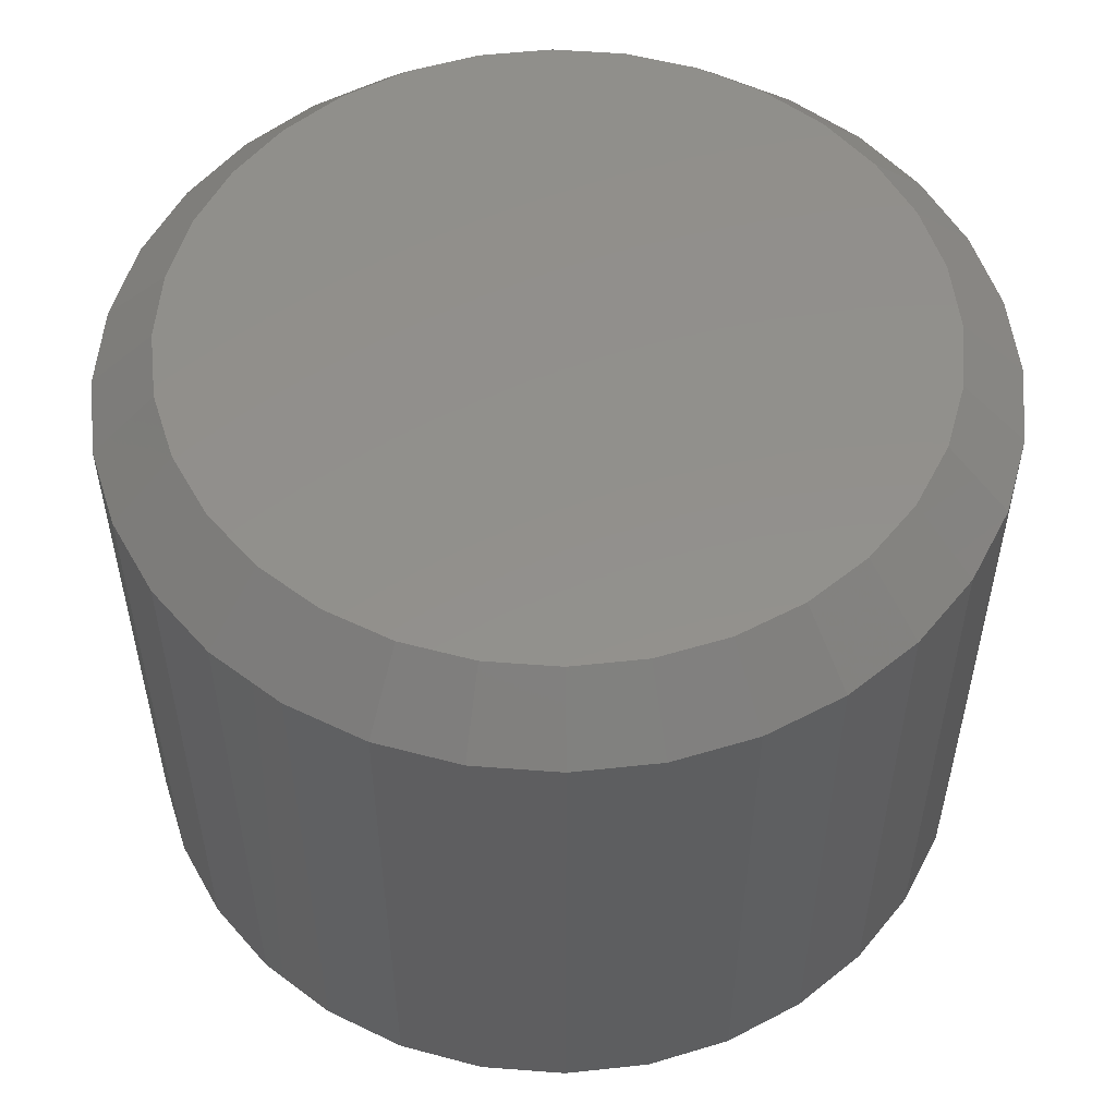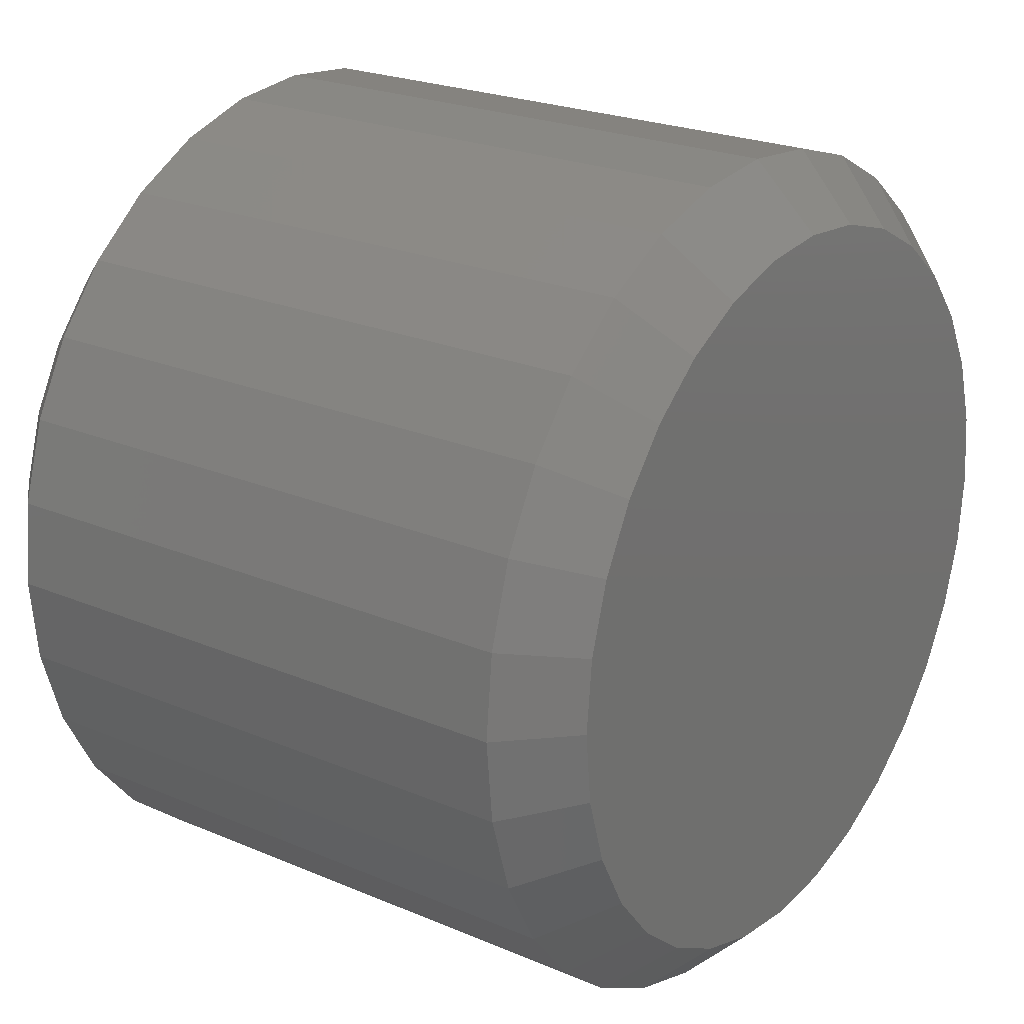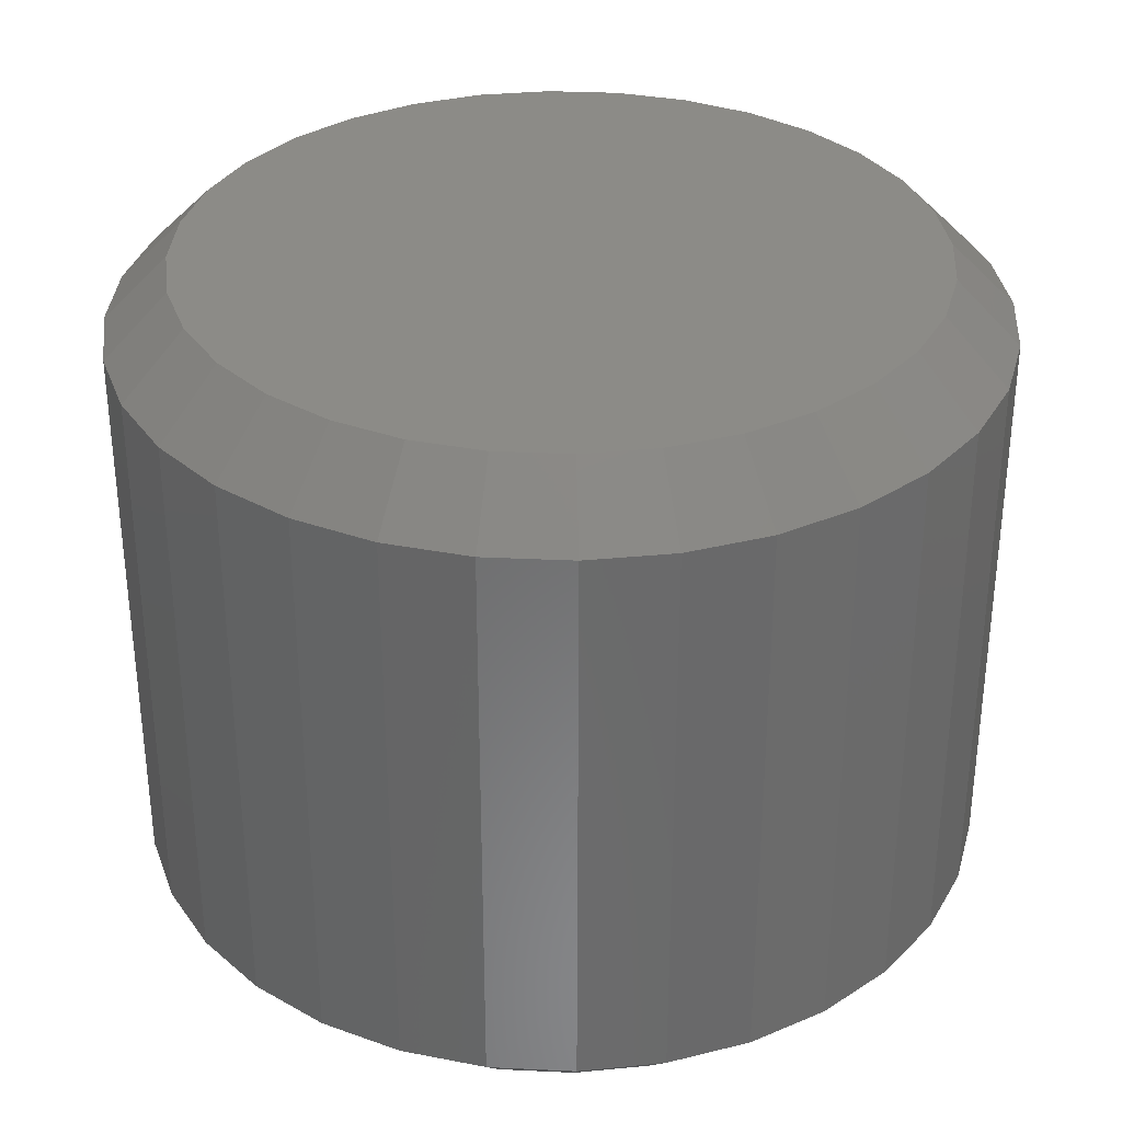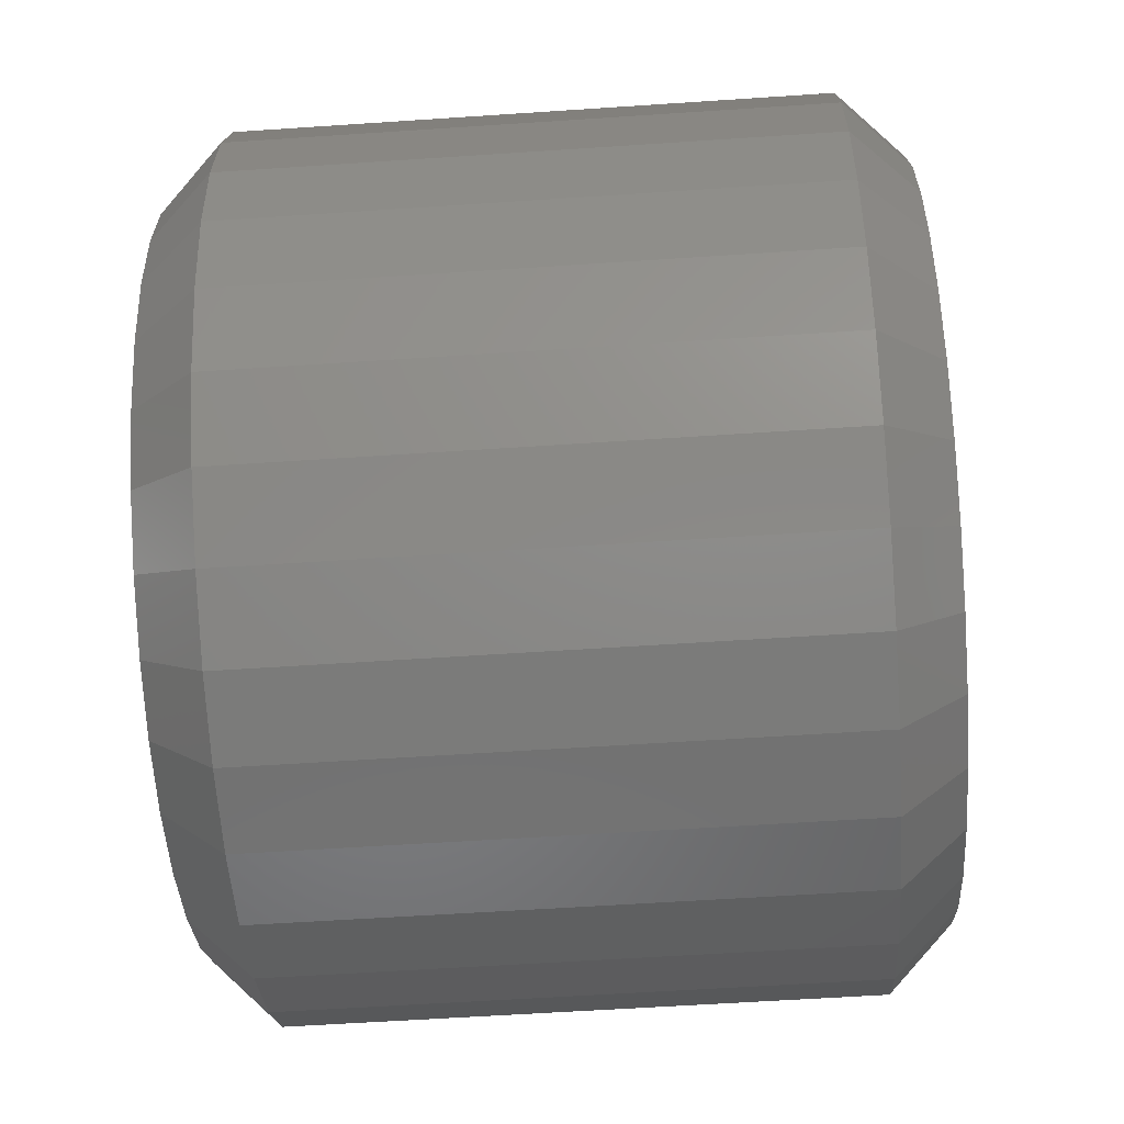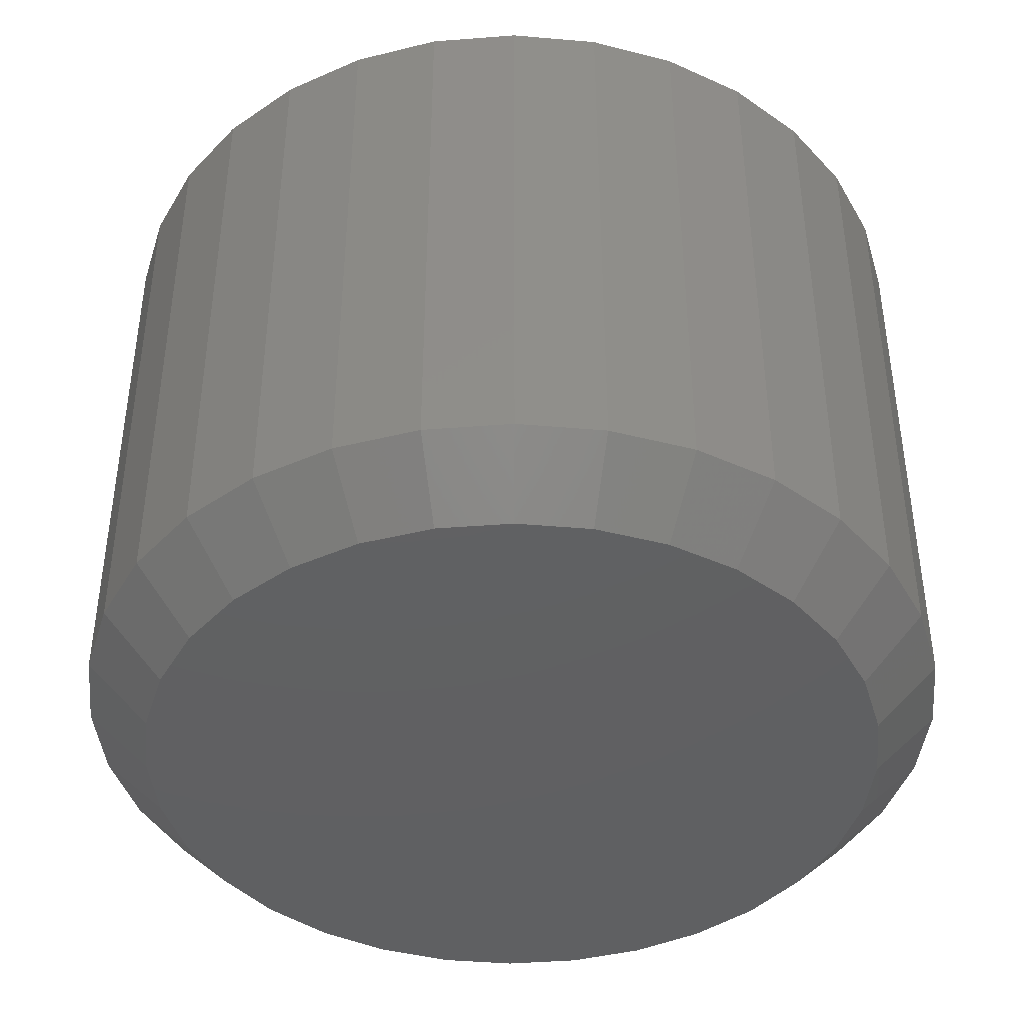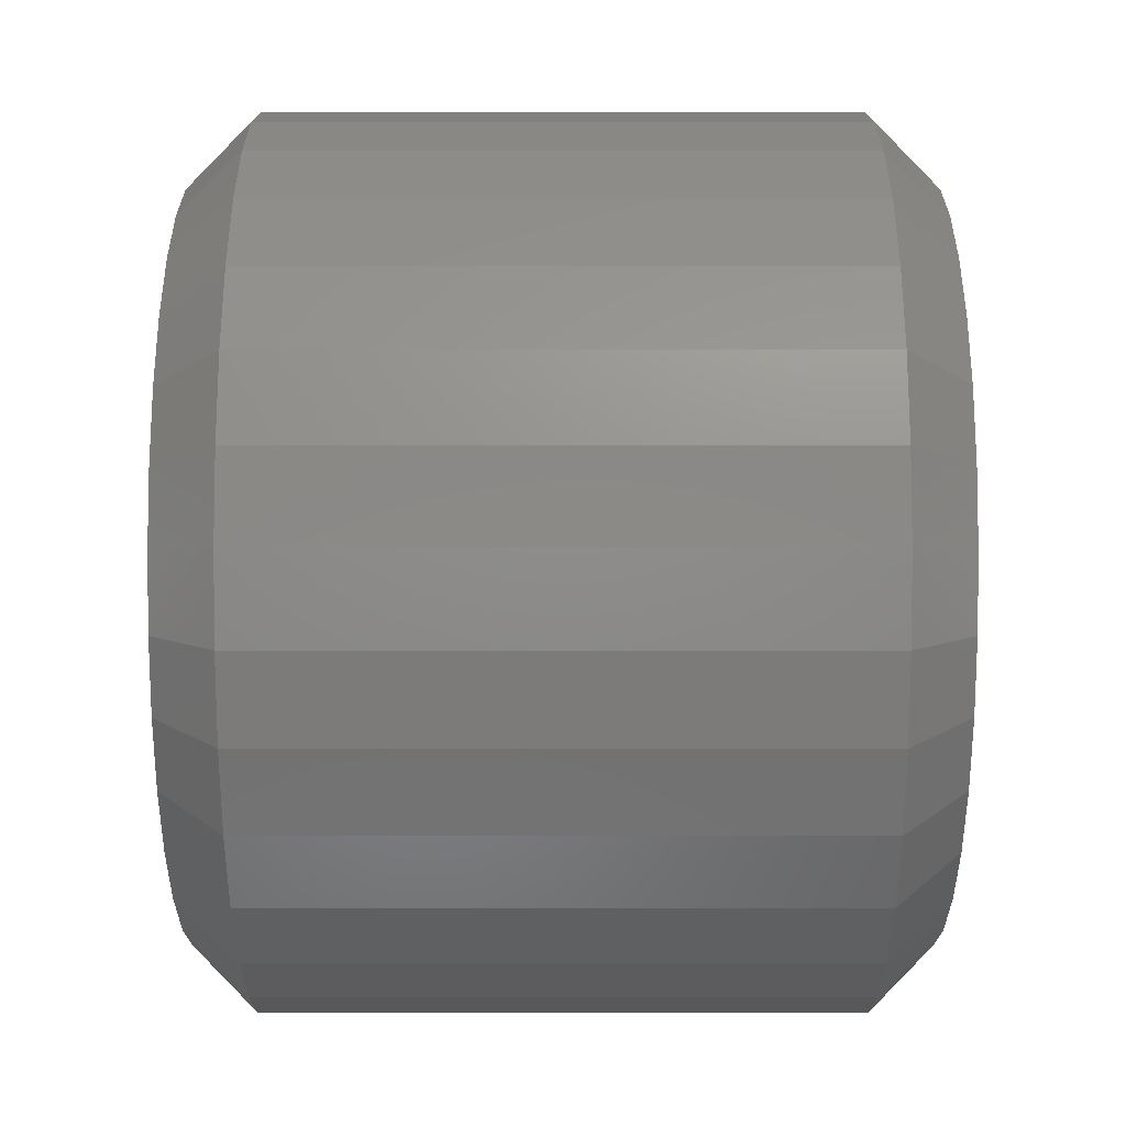
<metadata>
{"format":"stl","ext":"stl","renderer":"f3d","projection":"perspective","resolution":1024,"background":"white","views":[{"elev":53.6,"azim":100.3,"up":"+Y"},{"elev":23.1,"azim":-54.1,"up":"+Z"},{"elev":33.4,"azim":-80.7,"up":"+Y"},{"elev":-57.8,"azim":-86.0,"up":"+Z"},{"elev":-42.2,"azim":-112.8,"up":"+Y"},{"elev":-69.2,"azim":90.0,"up":"+Z"}]}
</metadata>
<code>
# stl→obj: 128 verts, 252 faces
v 0.3558 -0.007812 -0.3337
v 0.3558 -0.07812 -0.3337
v 0.3547 -0.007812 -0.3441
v 0.3547 -0.07812 -0.3441
v 0.3517 -0.007812 -0.3541
v 0.3517 -0.07812 -0.3541
v 0.3468 -0.007812 -0.3633
v 0.3468 -0.07812 -0.3633
v 0.3401 -0.007812 -0.3714
v 0.3401 -0.07812 -0.3714
v 0.3321 -0.007812 -0.378
v 0.3321 -0.07812 -0.378
v 0.3229 -0.007812 -0.383
v 0.3229 -0.07812 -0.383
v 0.3129 -0.007812 -0.386
v 0.3129 -0.07812 -0.386
v 0.3025 -0.007812 -0.387
v 0.3025 -0.07812 -0.387
v 0.2921 -0.007812 -0.386
v 0.2921 -0.07812 -0.386
v 0.2821 -0.007812 -0.383
v 0.2821 -0.07812 -0.383
v 0.2729 -0.007812 -0.378
v 0.2729 -0.07812 -0.378
v 0.2648 -0.007812 -0.3714
v 0.2648 -0.07812 -0.3714
v 0.2582 -0.007812 -0.3633
v 0.2582 -0.07812 -0.3633
v 0.2532 -0.007812 -0.3541
v 0.2532 -0.07812 -0.3541
v 0.2502 -0.007812 -0.3441
v 0.2502 -0.07812 -0.3441
v 0.2492 -0.007812 -0.3337
v 0.2492 -0.07812 -0.3337
v 0.2502 -0.007812 -0.3233
v 0.2502 -0.07812 -0.3233
v 0.2532 -0.007812 -0.3133
v 0.2532 -0.07812 -0.3133
v 0.2582 -0.007812 -0.3041
v 0.2582 -0.07812 -0.3041
v 0.2648 -0.007812 -0.296
v 0.2648 -0.07812 -0.296
v 0.2729 -0.007812 -0.2894
v 0.2729 -0.07812 -0.2894
v 0.2821 -0.007812 -0.2845
v 0.2821 -0.07812 -0.2845
v 0.2921 -0.007812 -0.2815
v 0.2921 -0.07812 -0.2815
v 0.3025 -0.007812 -0.2804
v 0.3025 -0.07812 -0.2804
v 0.3129 -0.007812 -0.2815
v 0.3129 -0.07812 -0.2815
v 0.3229 -0.007812 -0.2845
v 0.3229 -0.07812 -0.2845
v 0.3321 -0.007812 -0.2894
v 0.3321 -0.07812 -0.2894
v 0.3401 -0.007812 -0.296
v 0.3401 -0.07812 -0.296
v 0.3468 -0.007812 -0.3041
v 0.3468 -0.07812 -0.3041
v 0.3517 -0.007812 -0.3133
v 0.3517 -0.07812 -0.3133
v 0.3547 -0.007812 -0.3233
v 0.3547 -0.07812 -0.3233
v 0.3025 -0.08594 -0.2882
v 0.2936 -0.08594 -0.2891
v 0.2851 -0.08594 -0.2917
v 0.3113 -0.08594 -0.2891
v 0.3199 -0.08594 -0.2917
v 0.2772 -0.08594 -0.2959
v 0.3277 -0.08594 -0.2959
v 0.2703 -0.08594 -0.3016
v 0.3346 -0.08594 -0.3016
v 0.2647 -0.08594 -0.3085
v 0.3403 -0.08594 -0.3085
v 0.2605 -0.08594 -0.3163
v 0.3445 -0.08594 -0.3163
v 0.2579 -0.08594 -0.3248
v 0.3471 -0.08594 -0.3248
v 0.3471 -0.08594 -0.3426
v 0.2605 -0.08594 -0.3511
v 0.3445 -0.08594 -0.3511
v 0.2647 -0.08594 -0.359
v 0.3403 -0.08594 -0.359
v 0.2703 -0.08594 -0.3659
v 0.3346 -0.08594 -0.3659
v 0.2772 -0.08594 -0.3715
v 0.3277 -0.08594 -0.3715
v 0.2851 -0.08594 -0.3757
v 0.3199 -0.08594 -0.3757
v 0.2936 -0.08594 -0.3783
v 0.3025 -0.08594 -0.3792
v 0.3113 -0.08594 -0.3783
v 0.3479 -0.08594 -0.3337
v 0.257 -0.08594 -0.3337
v 0.2579 -0.08594 -0.3426
v 0.2851 1.432e-16 -0.2917
v 0.2936 1.445e-16 -0.2891
v 0.3025 1.456e-16 -0.2882
v 0.3113 1.464e-16 -0.2891
v 0.3199 1.471e-16 -0.2917
v 0.2772 1.419e-16 -0.2959
v 0.3277 1.475e-16 -0.2959
v 0.2703 1.405e-16 -0.3016
v 0.3346 1.477e-16 -0.3016
v 0.2647 1.391e-16 -0.3085
v 0.3403 1.475e-16 -0.3085
v 0.2605 1.378e-16 -0.3163
v 0.3445 1.471e-16 -0.3163
v 0.2579 1.365e-16 -0.3248
v 0.3471 1.464e-16 -0.3248
v 0.3445 1.432e-16 -0.3511
v 0.2605 1.339e-16 -0.3511
v 0.3471 1.445e-16 -0.3426
v 0.2647 1.335e-16 -0.359
v 0.3403 1.419e-16 -0.359
v 0.2703 1.334e-16 -0.3659
v 0.3346 1.405e-16 -0.3659
v 0.2772 1.335e-16 -0.3715
v 0.3277 1.391e-16 -0.3715
v 0.2851 1.339e-16 -0.3757
v 0.3199 1.378e-16 -0.3757
v 0.2936 1.346e-16 -0.3783
v 0.3025 1.355e-16 -0.3792
v 0.3113 1.365e-16 -0.3783
v 0.2579 1.346e-16 -0.3426
v 0.257 1.355e-16 -0.3337
v 0.3479 1.456e-16 -0.3337
f 1 2 3
f 3 2 4
f 3 4 5
f 5 4 6
f 5 6 7
f 7 6 8
f 7 8 9
f 9 8 10
f 9 10 11
f 11 10 12
f 11 12 13
f 13 12 14
f 13 14 15
f 15 14 16
f 15 16 17
f 17 16 18
f 17 18 19
f 19 18 20
f 19 20 21
f 21 20 22
f 21 22 23
f 23 22 24
f 23 24 25
f 25 24 26
f 25 26 27
f 27 26 28
f 27 28 29
f 29 28 30
f 29 30 31
f 31 30 32
f 31 32 33
f 33 32 34
f 33 34 35
f 35 34 36
f 35 36 37
f 37 36 38
f 37 38 39
f 39 38 40
f 39 40 41
f 41 40 42
f 41 42 43
f 43 42 44
f 43 44 45
f 45 44 46
f 45 46 47
f 47 46 48
f 47 48 49
f 49 48 50
f 49 50 51
f 51 50 52
f 51 52 53
f 53 52 54
f 53 54 55
f 55 54 56
f 55 56 57
f 57 56 58
f 57 58 59
f 59 58 60
f 59 60 61
f 61 60 62
f 61 62 63
f 63 62 64
f 63 64 1
f 1 64 2
f 65 66 67
f 68 65 67
f 68 67 69
f 69 67 70
f 69 70 71
f 71 70 72
f 71 72 73
f 73 72 74
f 73 74 75
f 75 74 76
f 75 76 77
f 77 76 78
f 77 78 79
f 80 81 82
f 82 81 83
f 82 83 84
f 84 83 85
f 84 85 86
f 86 85 87
f 86 87 88
f 88 87 89
f 88 89 90
f 90 89 91
f 90 91 92
f 90 92 93
f 79 78 94
f 94 78 95
f 94 95 80
f 80 95 96
f 80 96 81
f 94 80 2
f 80 4 2
f 34 32 95
f 32 96 95
f 32 30 81
f 96 32 81
f 28 26 83
f 83 30 28
f 81 30 83
f 24 22 89
f 87 24 89
f 87 85 24
f 20 18 91
f 91 22 20
f 89 22 91
f 16 14 90
f 93 16 90
f 93 92 16
f 12 10 88
f 88 14 12
f 90 14 88
f 8 6 82
f 84 8 82
f 84 86 8
f 80 6 4
f 82 6 80
f 85 83 26
f 26 24 85
f 92 91 18
f 18 16 92
f 86 88 10
f 10 8 86
f 95 78 34
f 78 36 34
f 2 64 94
f 64 79 94
f 64 62 77
f 79 64 77
f 60 58 75
f 75 62 60
f 77 62 75
f 56 54 69
f 71 56 69
f 71 73 56
f 52 50 68
f 68 54 52
f 69 54 68
f 48 46 67
f 66 48 67
f 66 65 48
f 44 42 70
f 70 46 44
f 67 46 70
f 40 38 76
f 74 40 76
f 74 72 40
f 78 38 36
f 76 38 78
f 73 75 58
f 58 56 73
f 65 68 50
f 50 48 65
f 72 70 42
f 42 40 72
f 97 98 99
f 97 99 100
f 101 97 100
f 102 97 101
f 103 102 101
f 104 102 103
f 105 104 103
f 106 104 105
f 107 106 105
f 108 106 107
f 109 108 107
f 110 108 109
f 111 110 109
f 112 113 114
f 115 113 112
f 116 115 112
f 117 115 116
f 118 117 116
f 119 117 118
f 120 119 118
f 121 119 120
f 122 121 120
f 123 121 122
f 124 123 122
f 125 124 122
f 113 126 114
f 114 126 127
f 114 127 128
f 128 127 110
f 128 110 111
f 127 31 33
f 127 126 31
f 1 114 128
f 1 3 114
f 113 29 31
f 113 31 126
f 115 25 27
f 27 29 115
f 115 29 113
f 121 21 23
f 121 23 119
f 23 117 119
f 123 17 19
f 19 21 123
f 123 21 121
f 122 13 15
f 122 15 125
f 15 124 125
f 120 9 11
f 11 13 120
f 120 13 122
f 112 5 7
f 112 7 116
f 7 118 116
f 3 5 114
f 114 5 112
f 25 115 117
f 117 23 25
f 17 123 124
f 124 15 17
f 9 120 118
f 118 7 9
f 128 63 1
f 128 111 63
f 33 110 127
f 33 35 110
f 109 61 63
f 109 63 111
f 107 57 59
f 59 61 107
f 107 61 109
f 101 53 55
f 101 55 103
f 55 105 103
f 100 49 51
f 51 53 100
f 100 53 101
f 97 45 47
f 97 47 98
f 47 99 98
f 102 41 43
f 43 45 102
f 102 45 97
f 108 37 39
f 108 39 106
f 39 104 106
f 35 37 110
f 110 37 108
f 57 107 105
f 105 55 57
f 49 100 99
f 99 47 49
f 41 102 104
f 104 39 41

</code>
